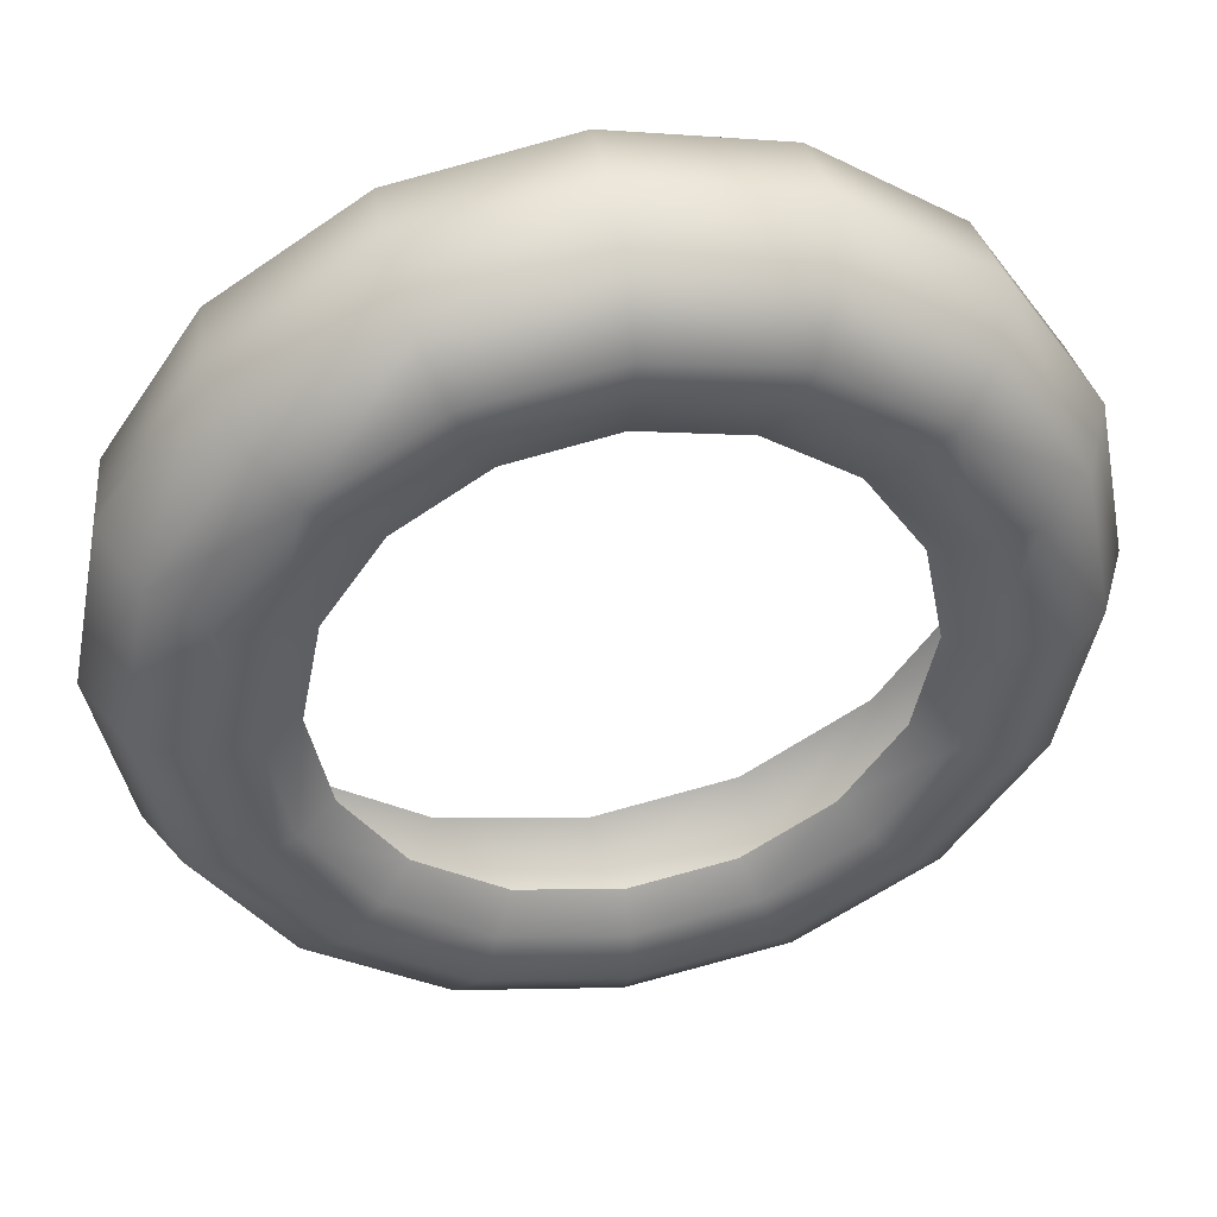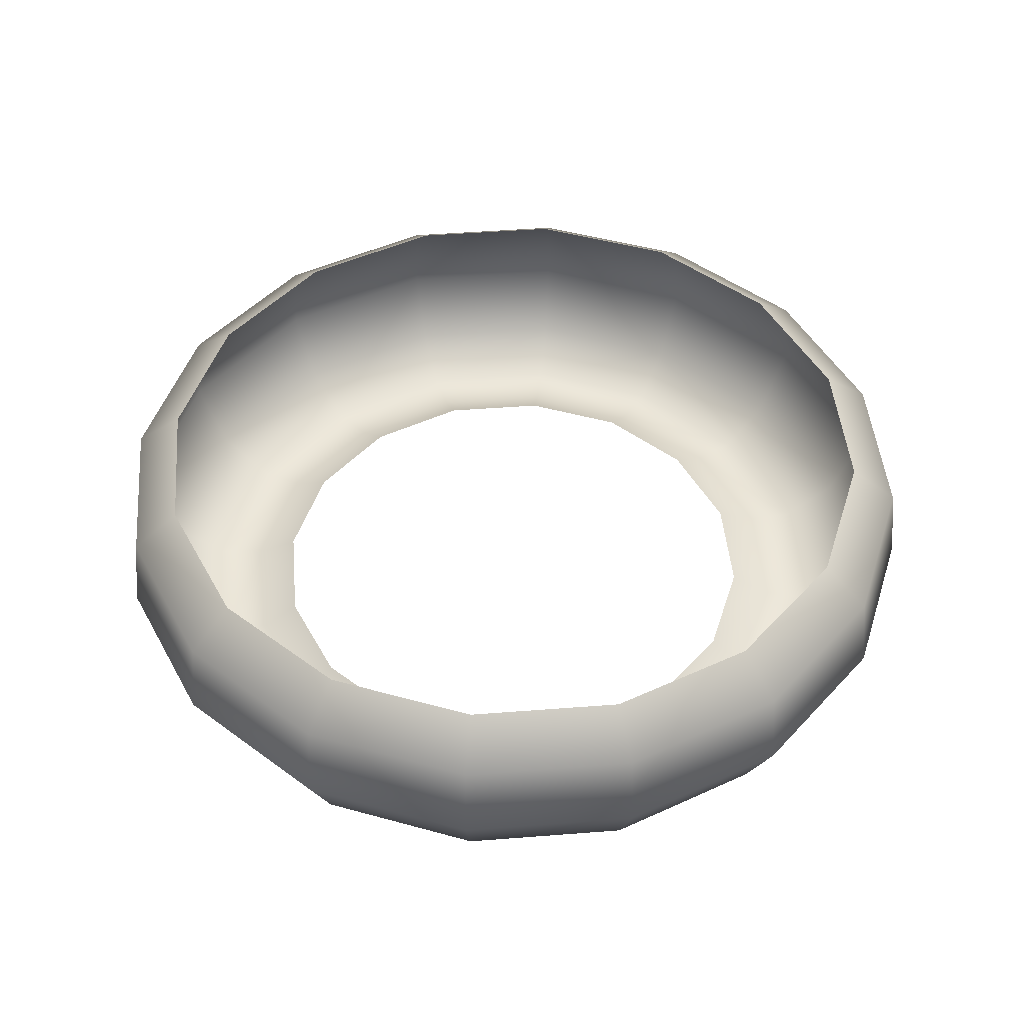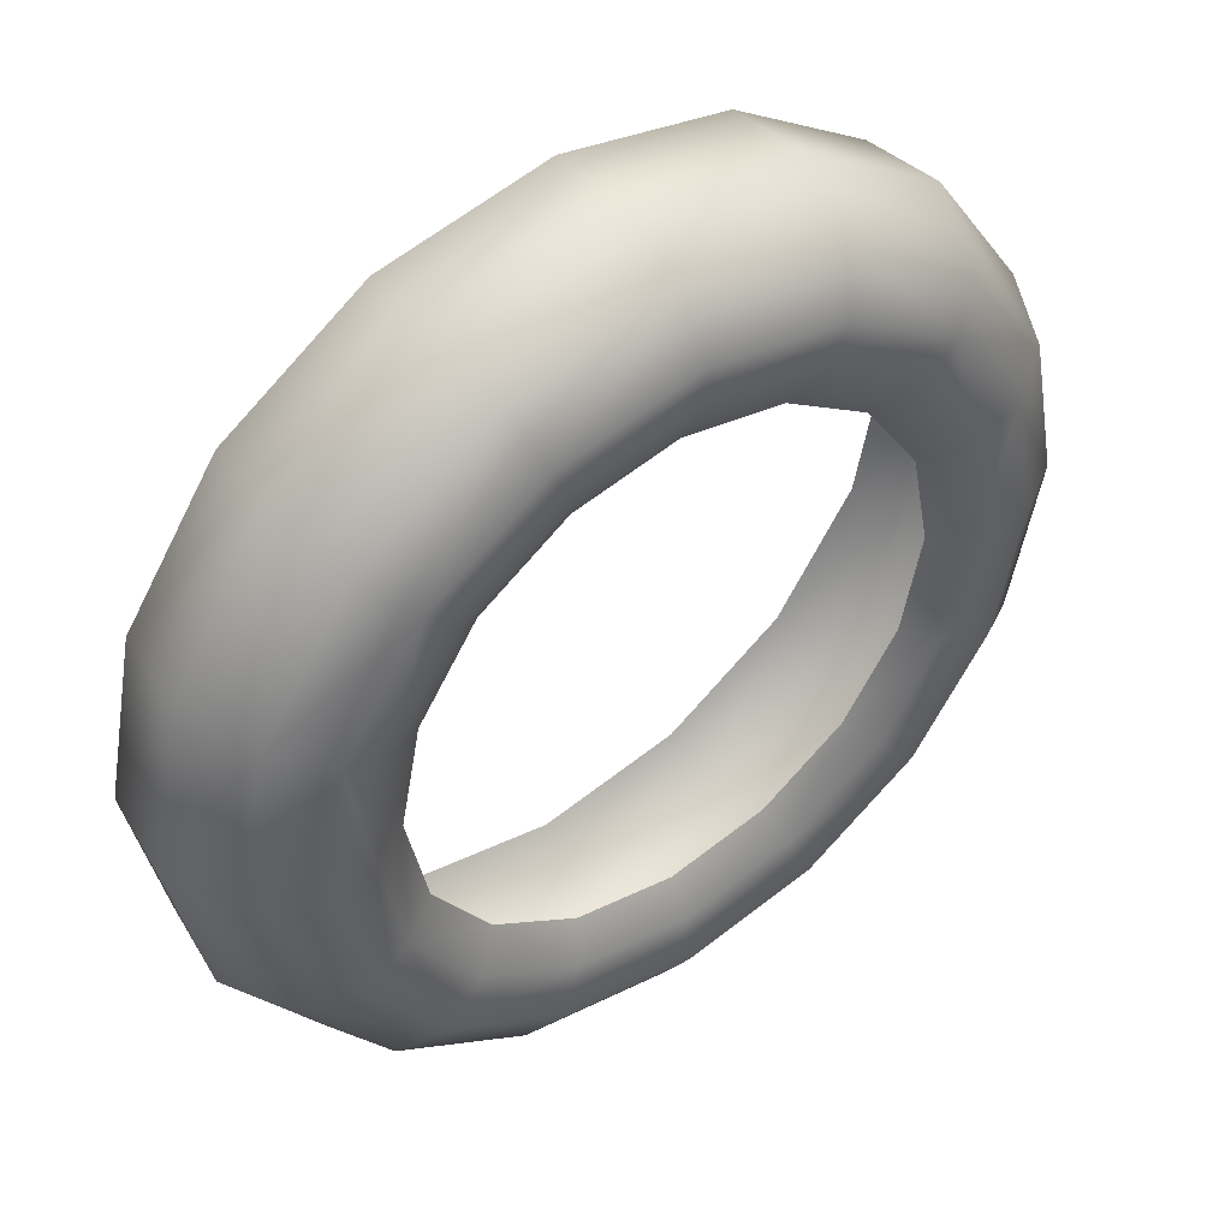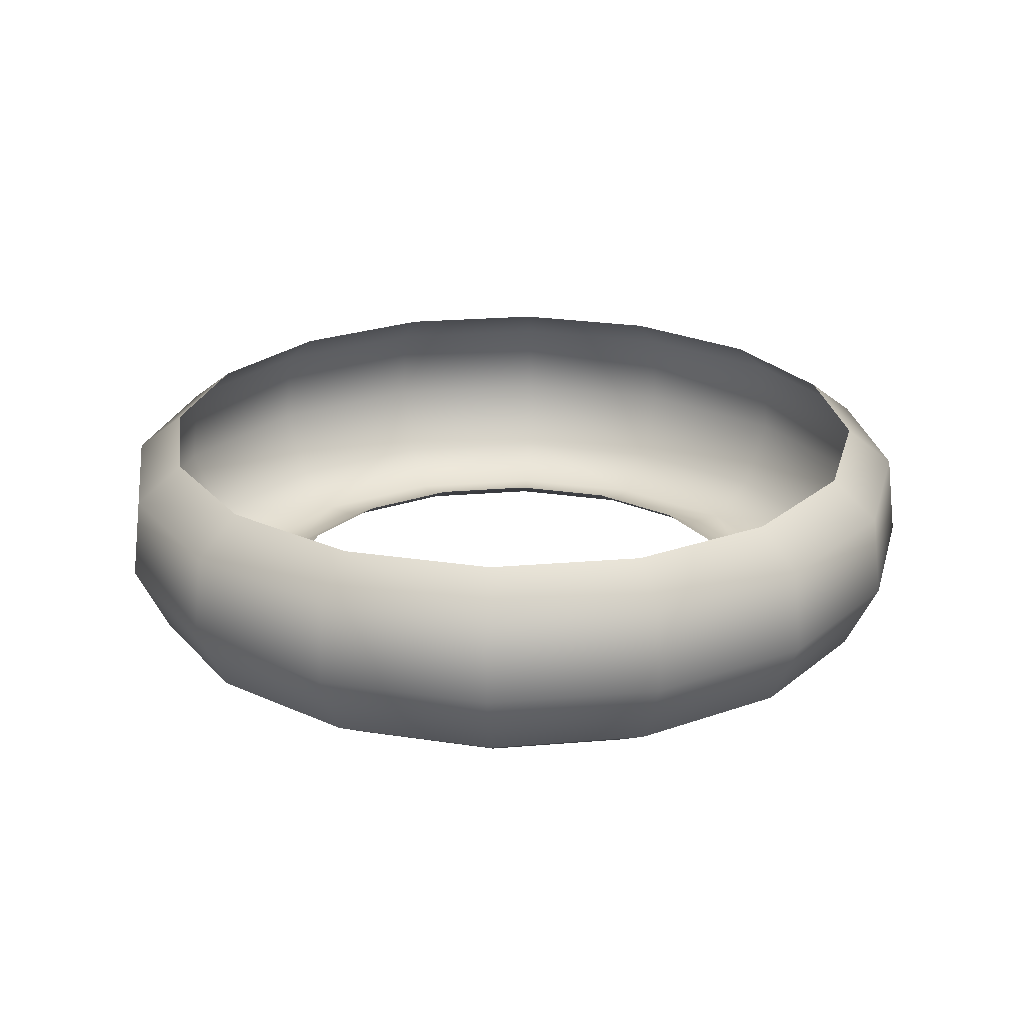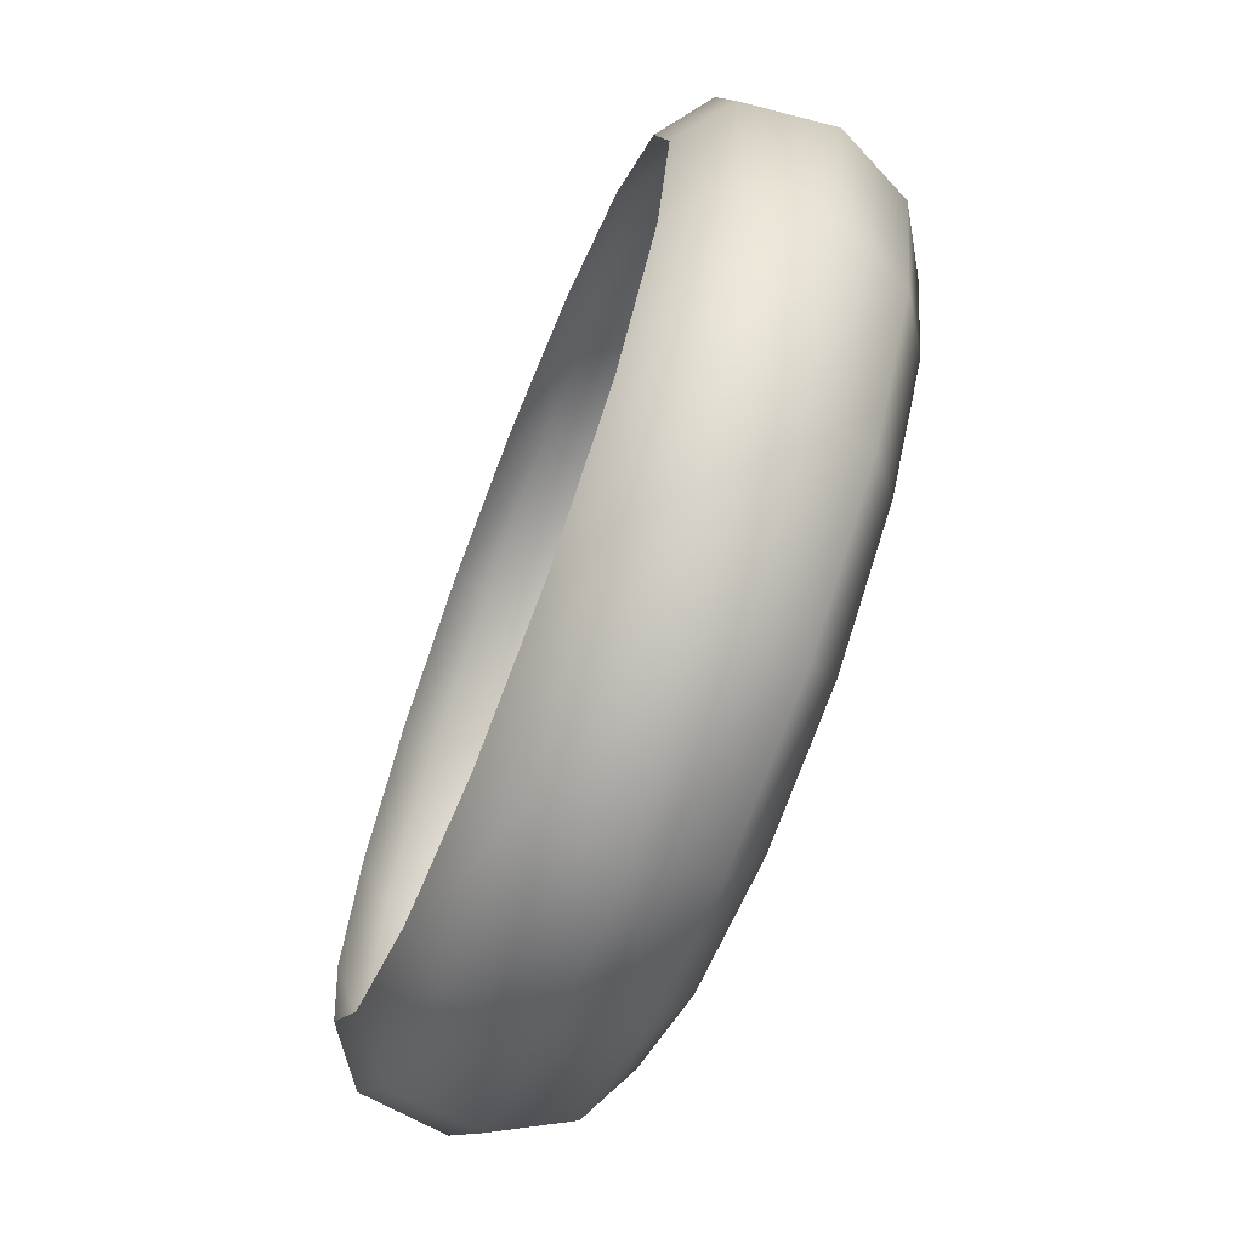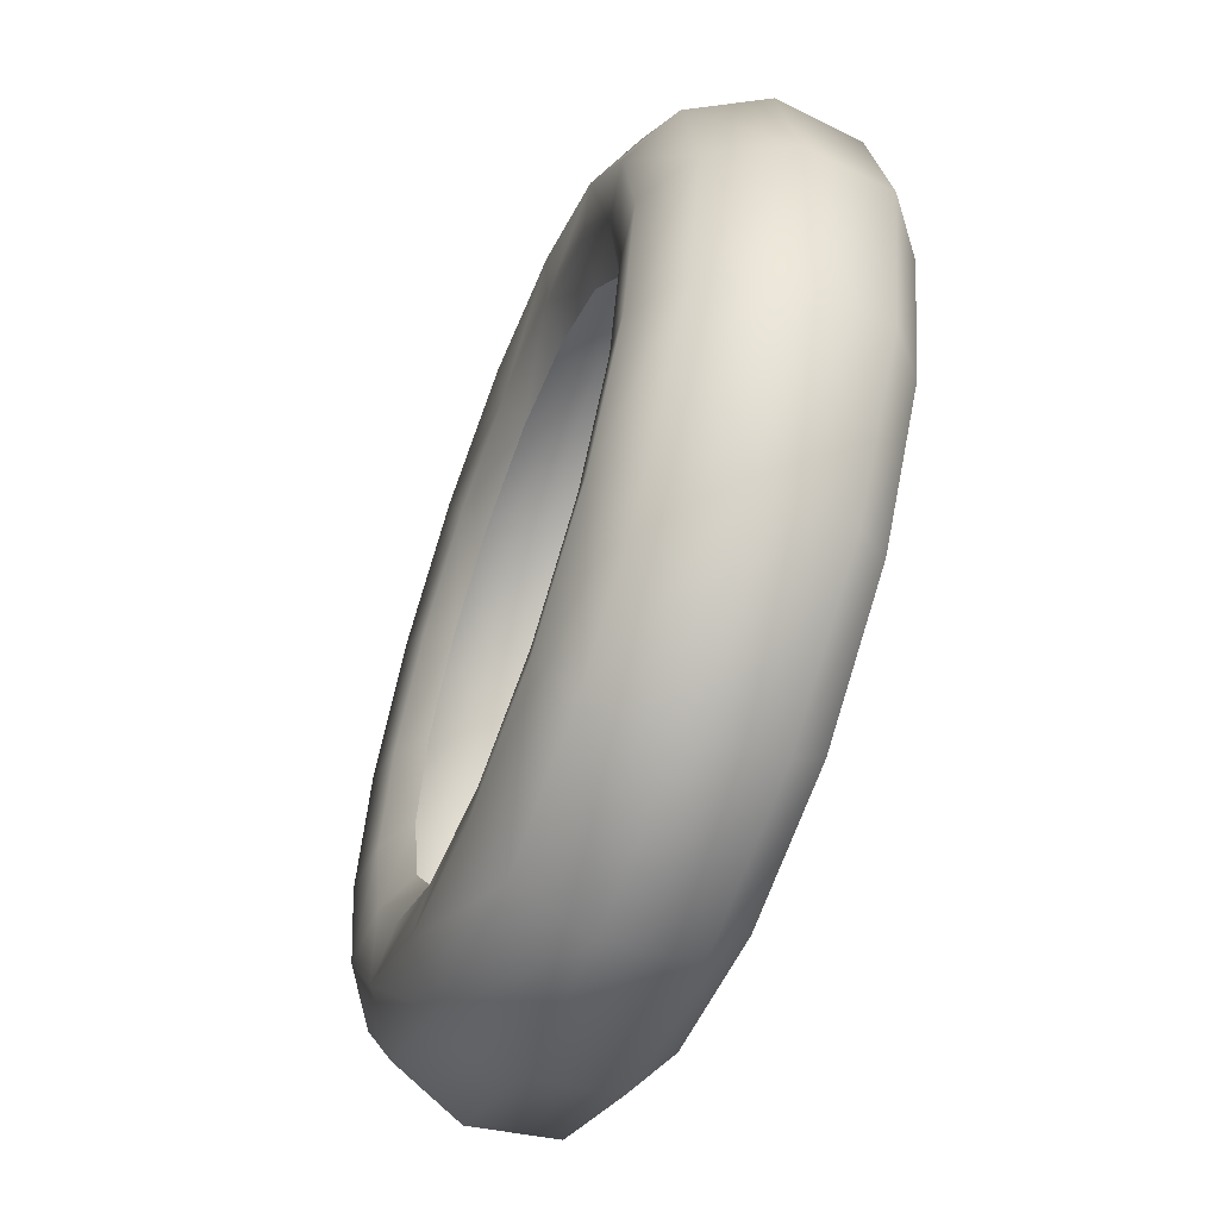
<metadata>
{"format":"obj","ext":"obj","renderer":"f3d","projection":"perspective","resolution":1024,"background":"white","views":[{"elev":44.1,"azim":-10.3,"up":"+Z"},{"elev":47.0,"azim":28.7,"up":"+Y"},{"elev":46.9,"azim":-36.3,"up":"+Z"},{"elev":23.9,"azim":-176.8,"up":"+Y"},{"elev":-68.5,"azim":-111.4,"up":"+Z"},{"elev":-57.6,"azim":69.6,"up":"+Z"}]}
</metadata>
<code>
o Right_Ring
v 0.27 -0.3905 0.04773
v 0.3074 -0.3905 0.04029
v 0.3391 -0.3905 0.01911
v 0.3603 -0.3905 -0.0126
v 0.3677 -0.3905 -0.05
v 0.3603 -0.3905 -0.0874
v 0.3391 -0.3905 -0.1191
v 0.3074 -0.3905 -0.1403
v 0.27 -0.3905 -0.1477
v 0.2326 -0.3905 -0.1403
v 0.2009 -0.3905 -0.1191
v 0.1797 -0.3905 -0.0874
v 0.1723 -0.3905 -0.05
v 0.1797 -0.3905 -0.0126
v 0.2009 -0.3905 0.01911
v 0.2326 -0.3905 0.04029
v 0.27 -0.3999 0.05987
v 0.312 -0.3999 0.0515
v 0.3477 -0.3999 0.02769
v 0.3715 -0.3999 -0.007956
v 0.3799 -0.3999 -0.05
v 0.3715 -0.3999 -0.09204
v 0.3477 -0.3999 -0.1277
v 0.312 -0.3999 -0.1515
v 0.27 -0.3999 -0.1599
v 0.228 -0.3999 -0.1515
v 0.1923 -0.3999 -0.1277
v 0.1685 -0.3999 -0.09204
v 0.1601 -0.3999 -0.05
v 0.1685 -0.3999 -0.007956
v 0.1923 -0.3999 0.02769
v 0.228 -0.3999 0.0515
v 0.27 -0.4209 0.06241
v 0.313 -0.4209 0.05386
v 0.3495 -0.4209 0.02949
v 0.3739 -0.4209 -0.006982
v 0.3824 -0.4209 -0.05
v 0.3739 -0.4209 -0.09302
v 0.3495 -0.4209 -0.1295
v 0.313 -0.4209 -0.1539
v 0.27 -0.4209 -0.1624
v 0.227 -0.4209 -0.1539
v 0.1905 -0.4209 -0.1295
v 0.1661 -0.4209 -0.09302
v 0.1576 -0.4209 -0.05
v 0.1661 -0.4209 -0.006982
v 0.1905 -0.4209 0.02949
v 0.227 -0.4209 0.05386
v 0.27 -0.4386 0.05382
v 0.3097 -0.4386 0.04591
v 0.3434 -0.4386 0.02341
v 0.3659 -0.4386 -0.01027
v 0.3738 -0.4386 -0.05
v 0.3659 -0.4386 -0.08973
v 0.3434 -0.4386 -0.1234
v 0.3097 -0.4386 -0.1459
v 0.27 -0.4386 -0.1538
v 0.2303 -0.4386 -0.1459
v 0.1966 -0.4386 -0.1234
v 0.1741 -0.4386 -0.08973
v 0.1662 -0.4386 -0.05
v 0.1741 -0.4386 -0.01027
v 0.1966 -0.4386 0.02341
v 0.2303 -0.4386 0.04591
v 0.27 -0.4468 0.0403
v 0.3046 -0.4468 0.03342
v 0.3338 -0.4468 0.01385
v 0.3534 -0.4468 -0.01545
v 0.3603 -0.4468 -0.05
v 0.3534 -0.4468 -0.08456
v 0.3338 -0.4468 -0.1139
v 0.3046 -0.4468 -0.1334
v 0.27 -0.4468 -0.1403
v 0.2354 -0.4468 -0.1334
v 0.2061 -0.4468 -0.1139
v 0.1866 -0.4468 -0.08456
v 0.1797 -0.4468 -0.05
v 0.1866 -0.4468 -0.01545
v 0.2061 -0.4468 0.01385
v 0.2354 -0.4468 0.03342
v 0.27 -0.4452 0.02714
v 0.2995 -0.4452 0.02127
v 0.3245 -0.4452 0.004548
v 0.3413 -0.4452 -0.02048
v 0.3471 -0.4452 -0.05
v 0.3413 -0.4452 -0.07952
v 0.3245 -0.4452 -0.1045
v 0.2995 -0.4452 -0.1213
v 0.27 -0.4452 -0.1271
v 0.2405 -0.4452 -0.1213
v 0.2155 -0.4452 -0.1045
v 0.1987 -0.4452 -0.07952
v 0.1929 -0.4452 -0.05
v 0.1987 -0.4452 -0.02048
v 0.2155 -0.4452 0.004548
v 0.2405 -0.4452 0.02127
v 0.27 -0.4396 0.01744
v 0.2958 -0.4396 0.0123
v 0.3177 -0.4396 -0.002315
v 0.3323 -0.4396 -0.02419
v 0.3374 -0.4396 -0.05
v 0.3323 -0.4396 -0.07581
v 0.3177 -0.4396 -0.09768
v 0.2958 -0.4396 -0.1123
v 0.27 -0.4396 -0.1174
v 0.2442 -0.4396 -0.1123
v 0.2223 -0.4396 -0.09768
v 0.2077 -0.4396 -0.07581
v 0.2026 -0.4396 -0.05
v 0.2077 -0.4396 -0.02419
v 0.2223 -0.4396 -0.002315
v 0.2442 -0.4396 0.0123
f 14 29 30
f 7 22 23
f 15 30 31
f 7 24 8
f 15 32 16
f 8 25 9
f 2 17 18
f 16 17 1
f 10 25 26
f 3 18 19
f 11 26 27
f 3 20 4
f 11 28 12
f 4 21 5
f 12 29 13
f 6 21 22
f 20 35 36
f 28 43 44
f 21 36 37
f 29 44 45
f 21 38 22
f 29 46 30
f 22 39 23
f 30 47 31
f 24 39 40
f 32 47 48
f 25 40 41
f 17 34 18
f 17 48 33
f 25 42 26
f 18 35 19
f 26 43 27
f 41 56 57
f 33 50 34
f 33 64 49
f 41 58 42
f 35 50 51
f 43 58 59
f 35 52 36
f 43 60 44
f 37 52 53
f 45 60 61
f 37 54 38
f 45 62 46
f 39 54 55
f 47 62 63
f 39 56 40
f 47 64 48
f 53 70 54
f 61 78 62
f 54 71 55
f 62 79 63
f 56 71 72
f 64 79 80
f 57 72 73
f 49 66 50
f 49 80 65
f 57 74 58
f 50 67 51
f 58 75 59
f 52 67 68
f 60 75 76
f 53 68 69
f 61 76 77
f 75 90 91
f 67 84 68
f 75 92 76
f 68 85 69
f 76 93 77
f 70 85 86
f 78 93 94
f 71 86 87
f 79 94 95
f 71 88 72
f 79 96 80
f 72 89 73
f 66 81 82
f 80 81 65
f 74 89 90
f 67 82 83
f 96 111 112
f 88 105 89
f 82 97 98
f 96 97 81
f 90 105 106
f 82 99 83
f 90 107 91
f 84 99 100
f 92 107 108
f 84 101 85
f 92 109 93
f 86 101 102
f 94 109 110
f 86 103 87
f 94 111 95
f 88 103 104
f 14 13 29
f 7 6 22
f 15 14 30
f 7 23 24
f 15 31 32
f 8 24 25
f 2 1 17
f 16 32 17
f 10 9 25
f 3 2 18
f 11 10 26
f 3 19 20
f 11 27 28
f 4 20 21
f 12 28 29
f 6 5 21
f 20 19 35
f 28 27 43
f 21 20 36
f 29 28 44
f 21 37 38
f 29 45 46
f 22 38 39
f 30 46 47
f 24 23 39
f 32 31 47
f 25 24 40
f 17 33 34
f 17 32 48
f 25 41 42
f 18 34 35
f 26 42 43
f 41 40 56
f 33 49 50
f 33 48 64
f 41 57 58
f 35 34 50
f 43 42 58
f 35 51 52
f 43 59 60
f 37 36 52
f 45 44 60
f 37 53 54
f 45 61 62
f 39 38 54
f 47 46 62
f 39 55 56
f 47 63 64
f 53 69 70
f 61 77 78
f 54 70 71
f 62 78 79
f 56 55 71
f 64 63 79
f 57 56 72
f 49 65 66
f 49 64 80
f 57 73 74
f 50 66 67
f 58 74 75
f 52 51 67
f 60 59 75
f 53 52 68
f 61 60 76
f 75 74 90
f 67 83 84
f 75 91 92
f 68 84 85
f 76 92 93
f 70 69 85
f 78 77 93
f 71 70 86
f 79 78 94
f 71 87 88
f 79 95 96
f 72 88 89
f 66 65 81
f 80 96 81
f 74 73 89
f 67 66 82
f 96 95 111
f 88 104 105
f 82 81 97
f 96 112 97
f 90 89 105
f 82 98 99
f 90 106 107
f 84 83 99
f 92 91 107
f 84 100 101
f 92 108 109
f 86 85 101
f 94 93 109
f 86 102 103
f 94 110 111
f 88 87 103

</code>
